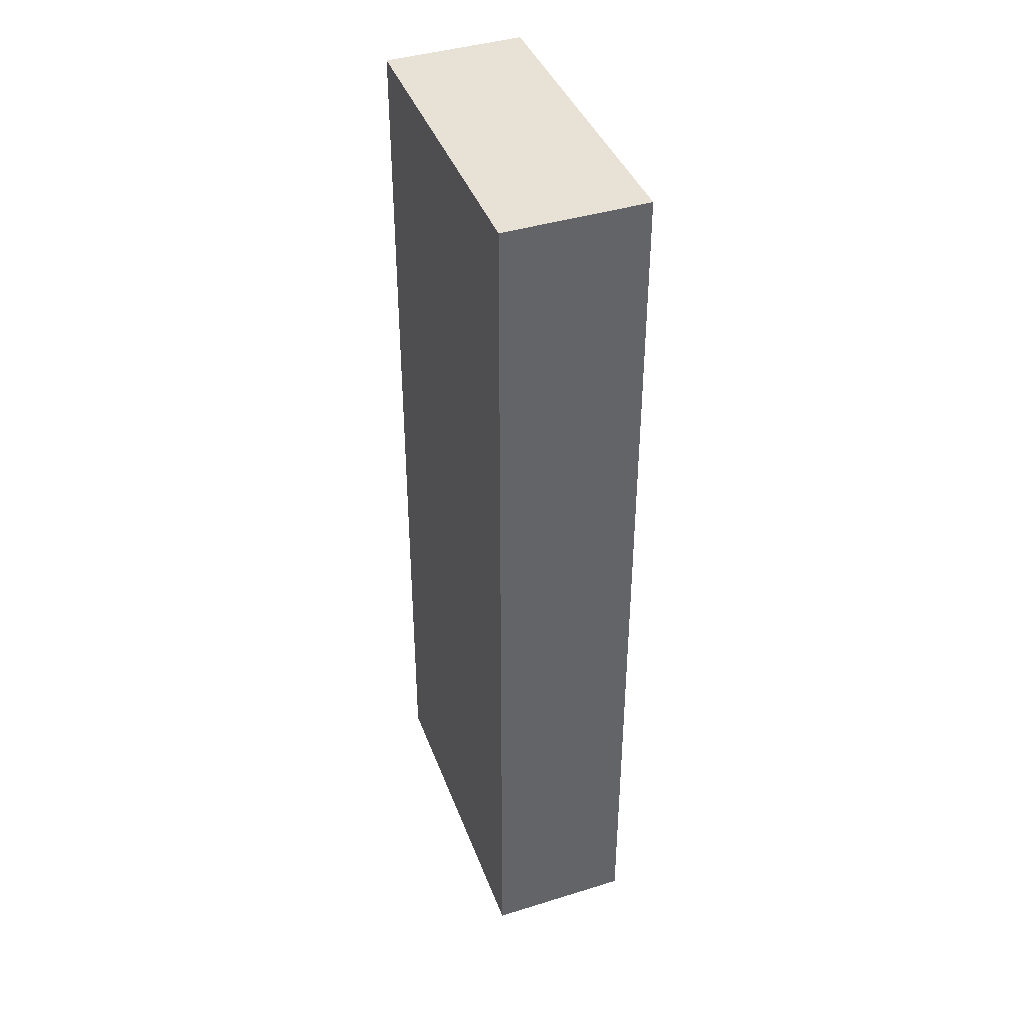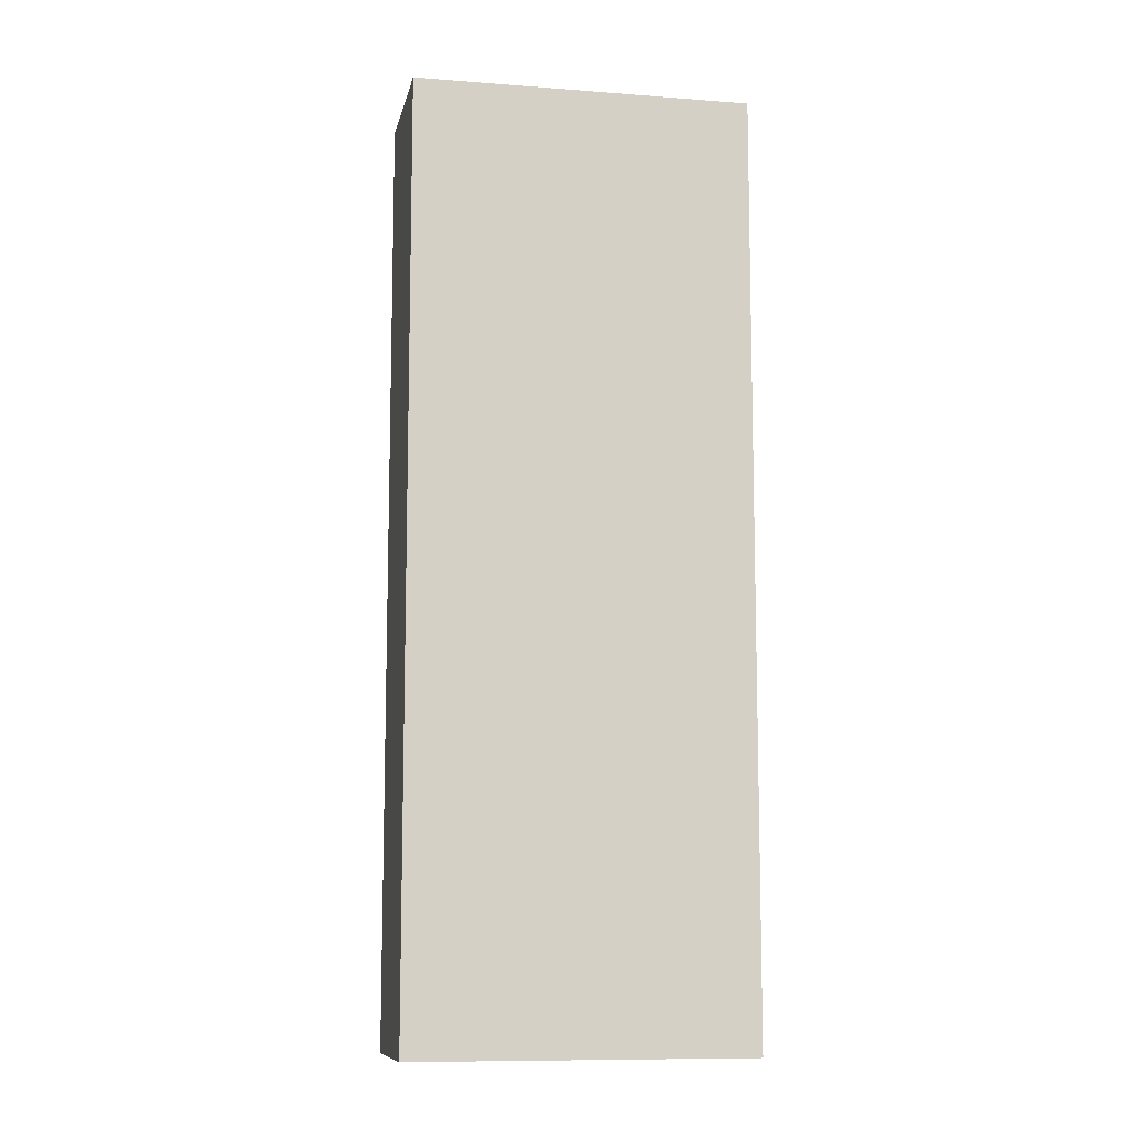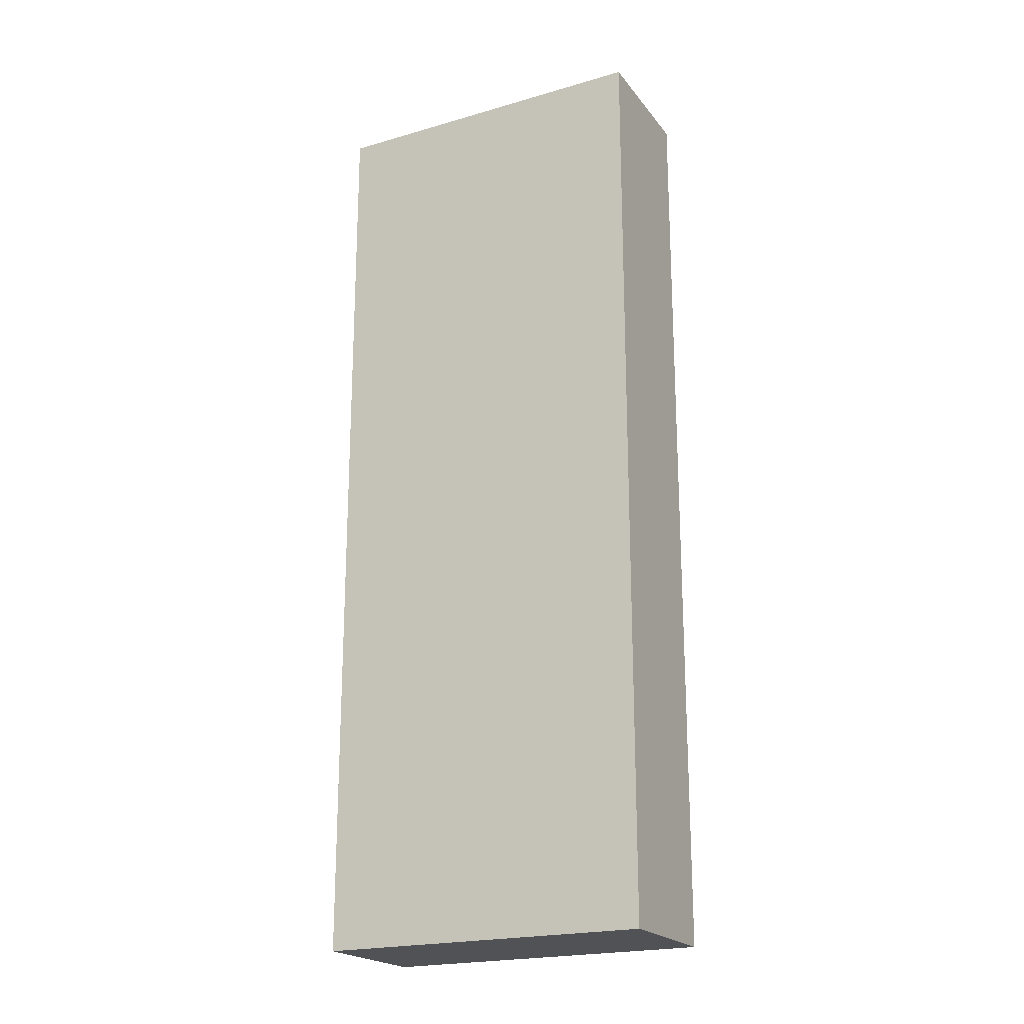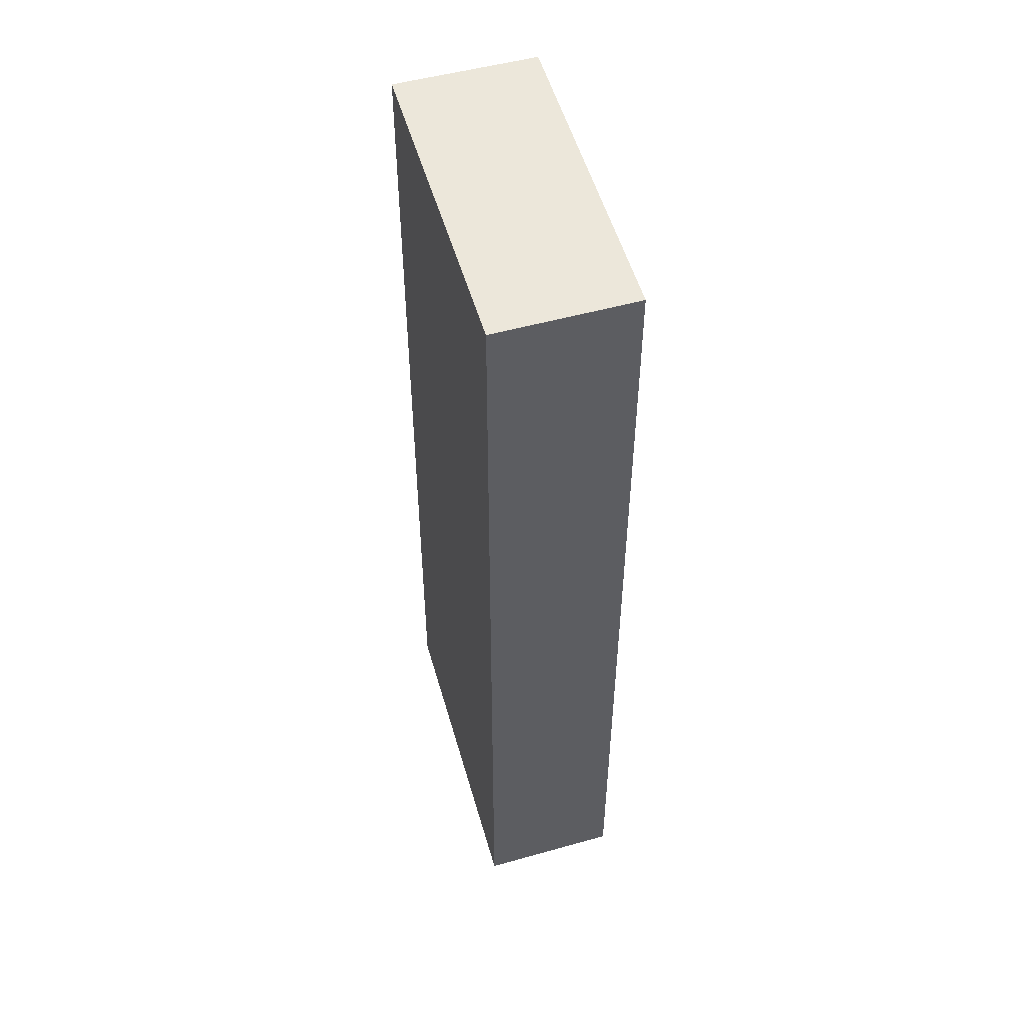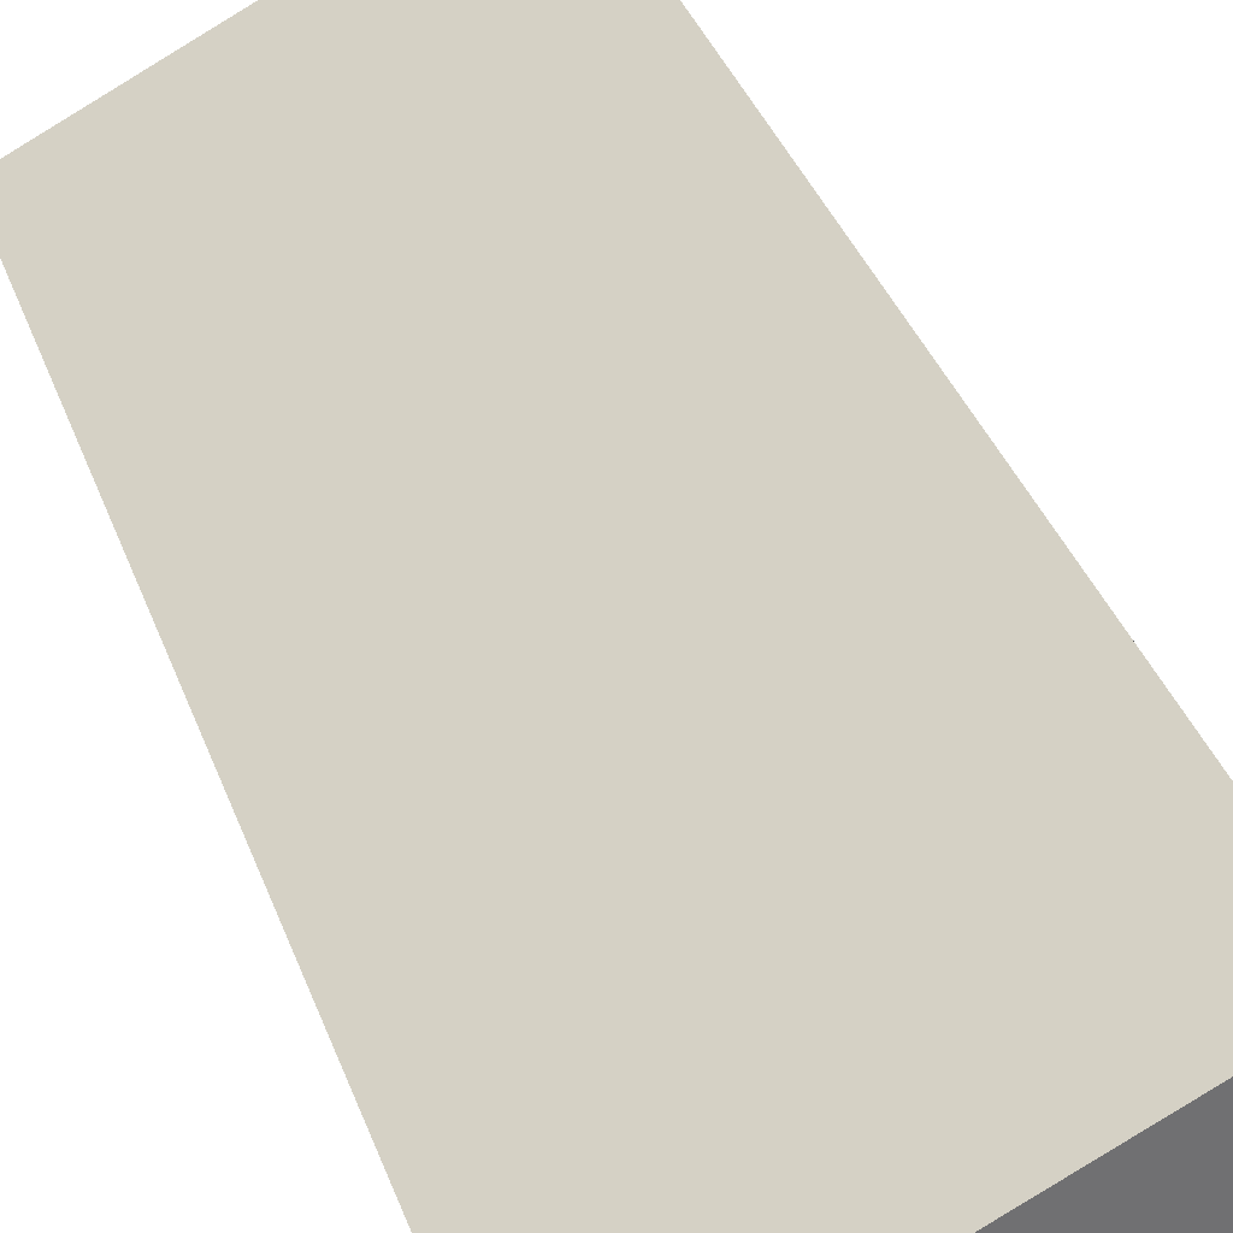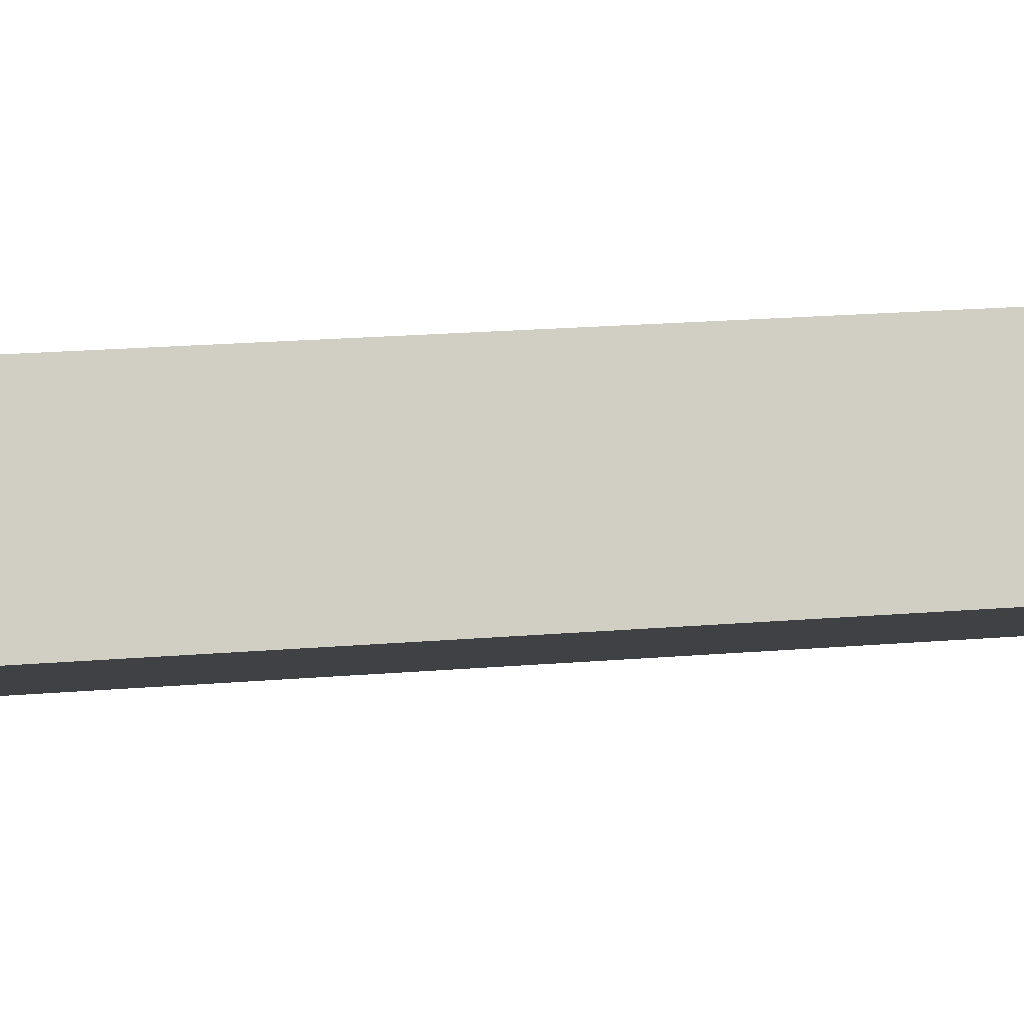
<metadata>
{"format":"obj","ext":"obj","renderer":"f3d","projection":"perspective","resolution":1024,"background":"white","views":[{"elev":40.4,"azim":-83.7,"up":"+Y"},{"elev":-10.2,"azim":15.2,"up":"+Y"},{"elev":-20.8,"azim":54.0,"up":"+Y"},{"elev":51.6,"azim":100.5,"up":"+Y"},{"elev":35.5,"azim":162.0,"up":"+Z"},{"elev":20.8,"azim":-98.5,"up":"+Z"}]}
</metadata>
<code>
v  3.12 9.604 -1.496
v  0.673 9.604 1.315
v  3.785 9.604 -0.216
v  0 9.604 5.881e-16
v  3.785 1.323e-17 -0.216
v  3.12 9.16e-17 -1.496
v  0 0 0
v  0.673 -8.052e-17 1.315
g defaultobject
f 1 2 3
f 2 1 4
f 5 1 3
f 1 5 6
f 6 4 1
f 4 6 7
f 7 2 4
f 2 7 8
f 8 3 2
f 3 8 5
f 8 6 5
f 6 8 7

</code>
